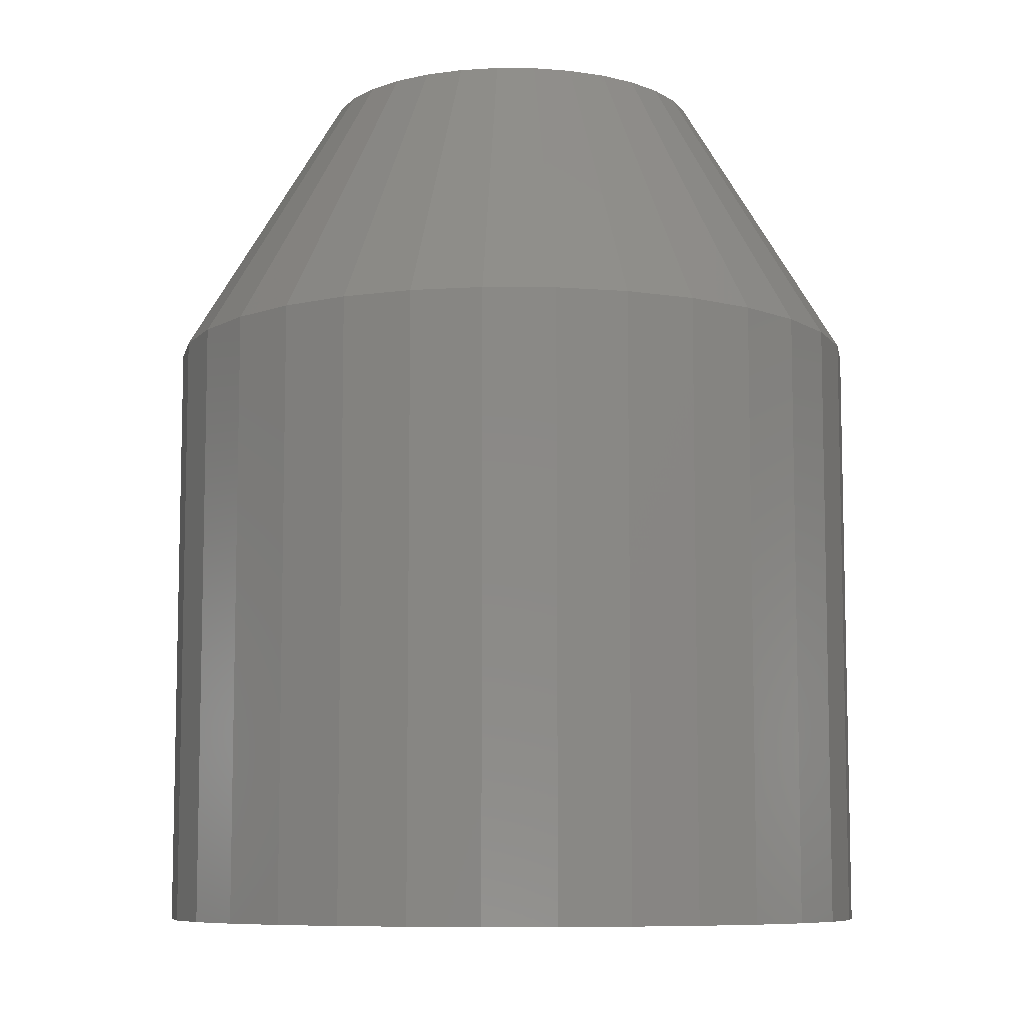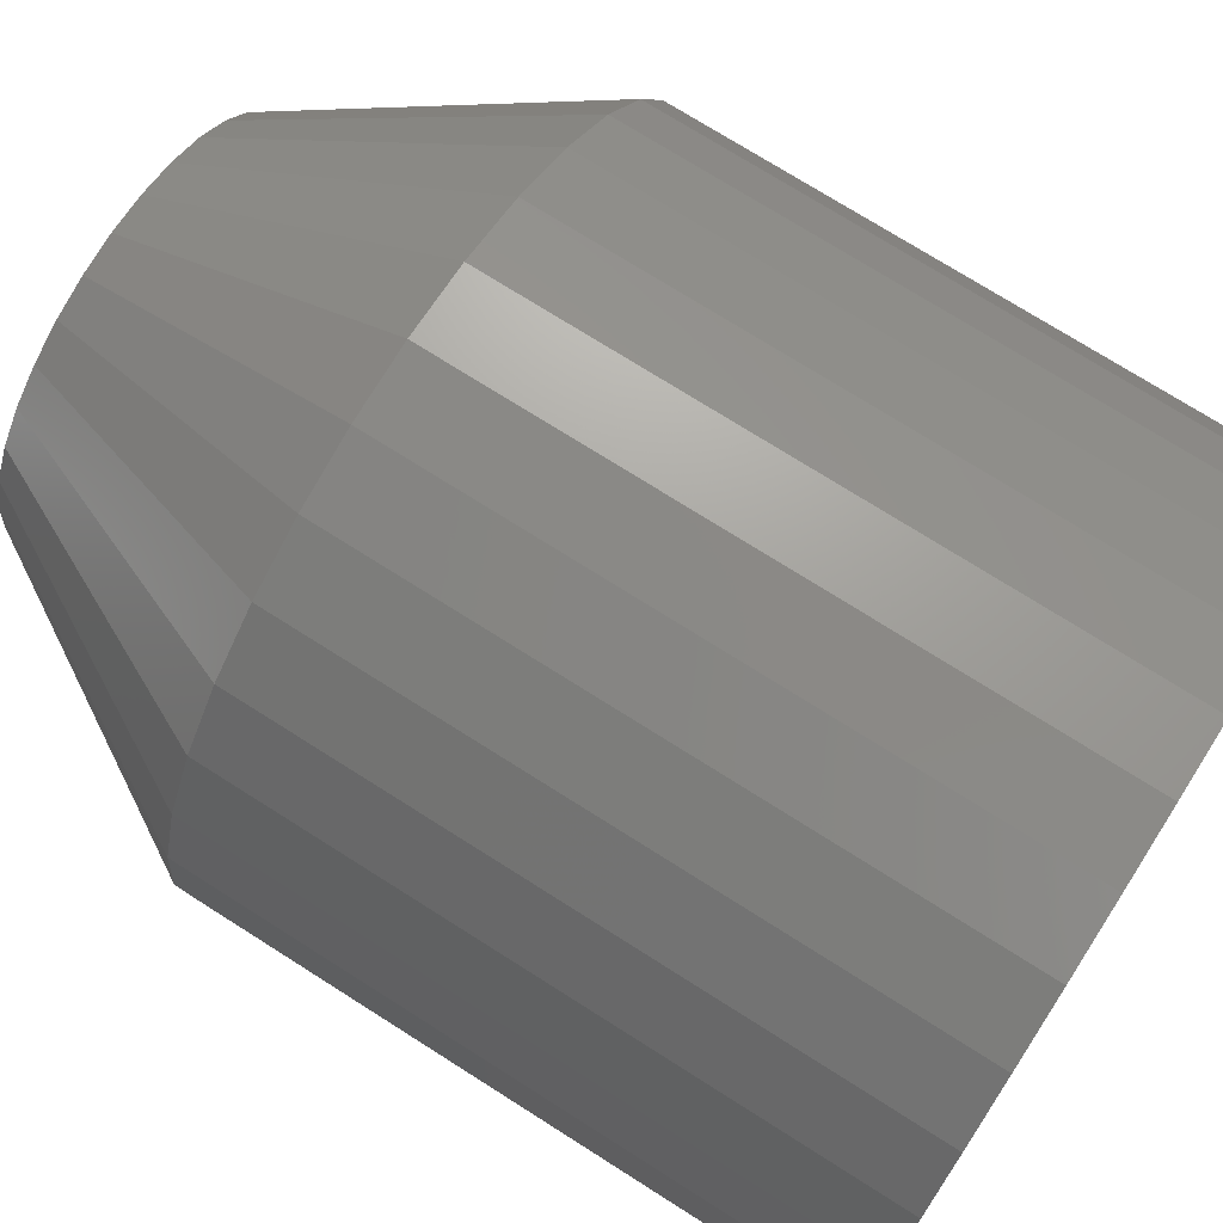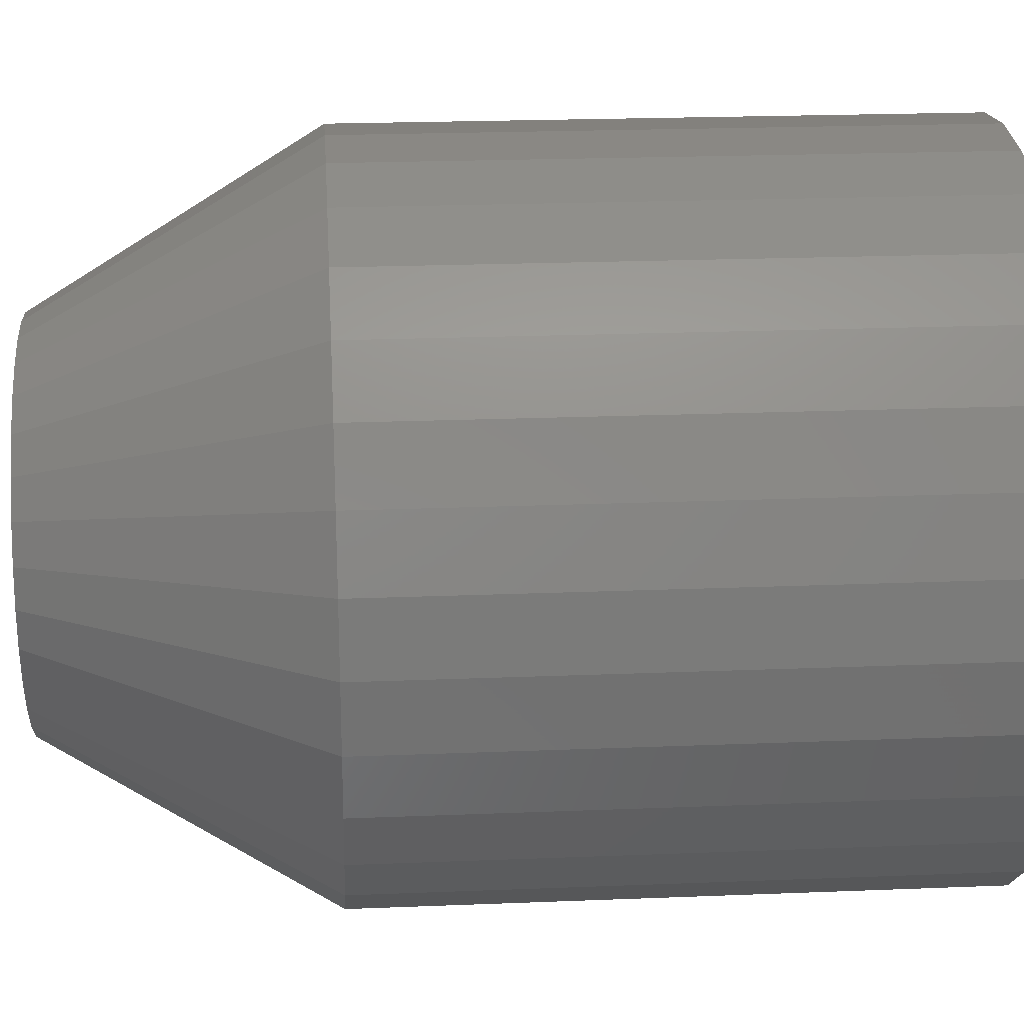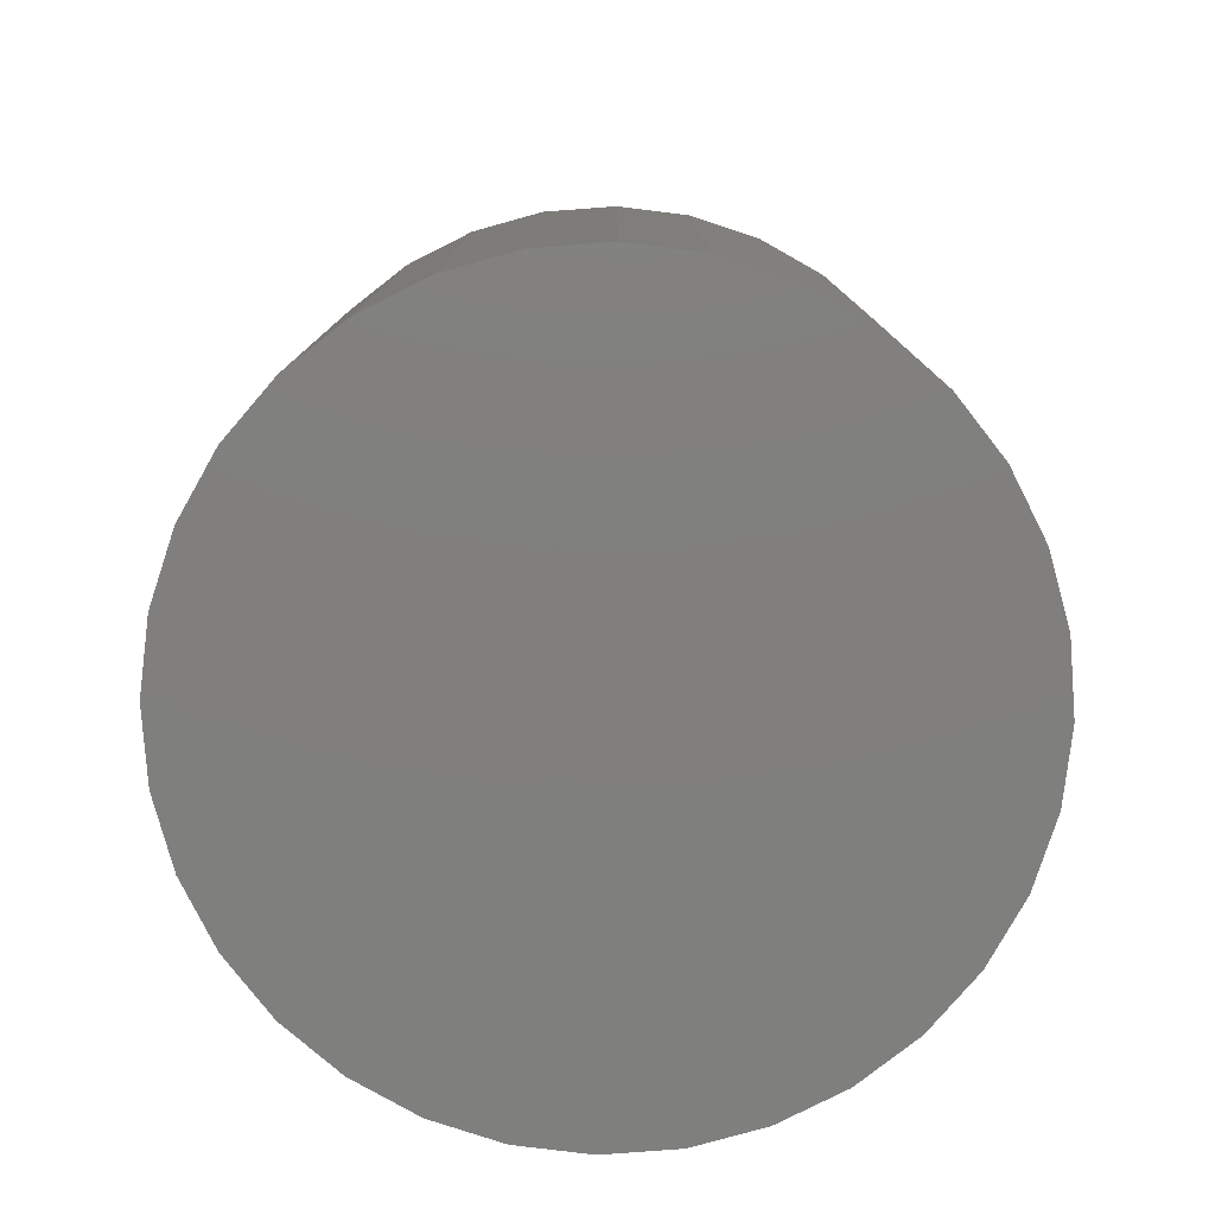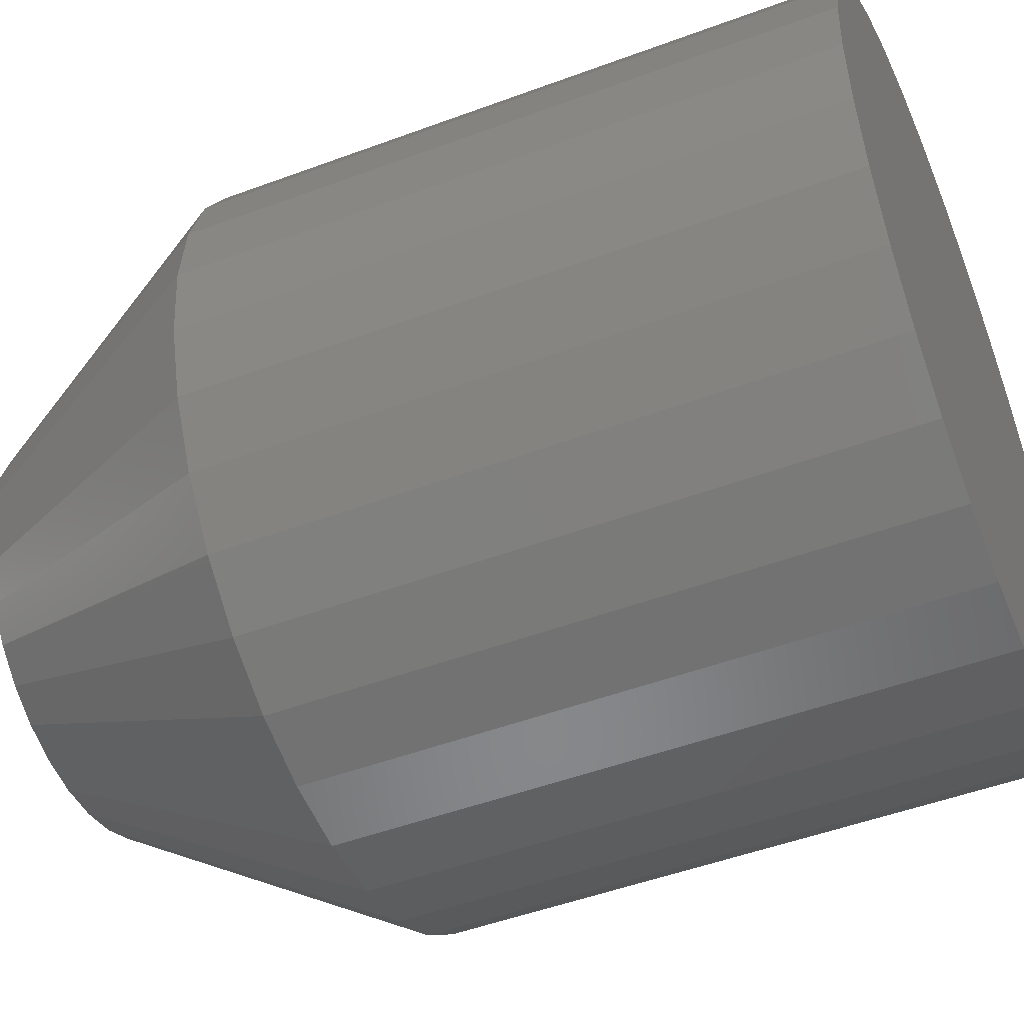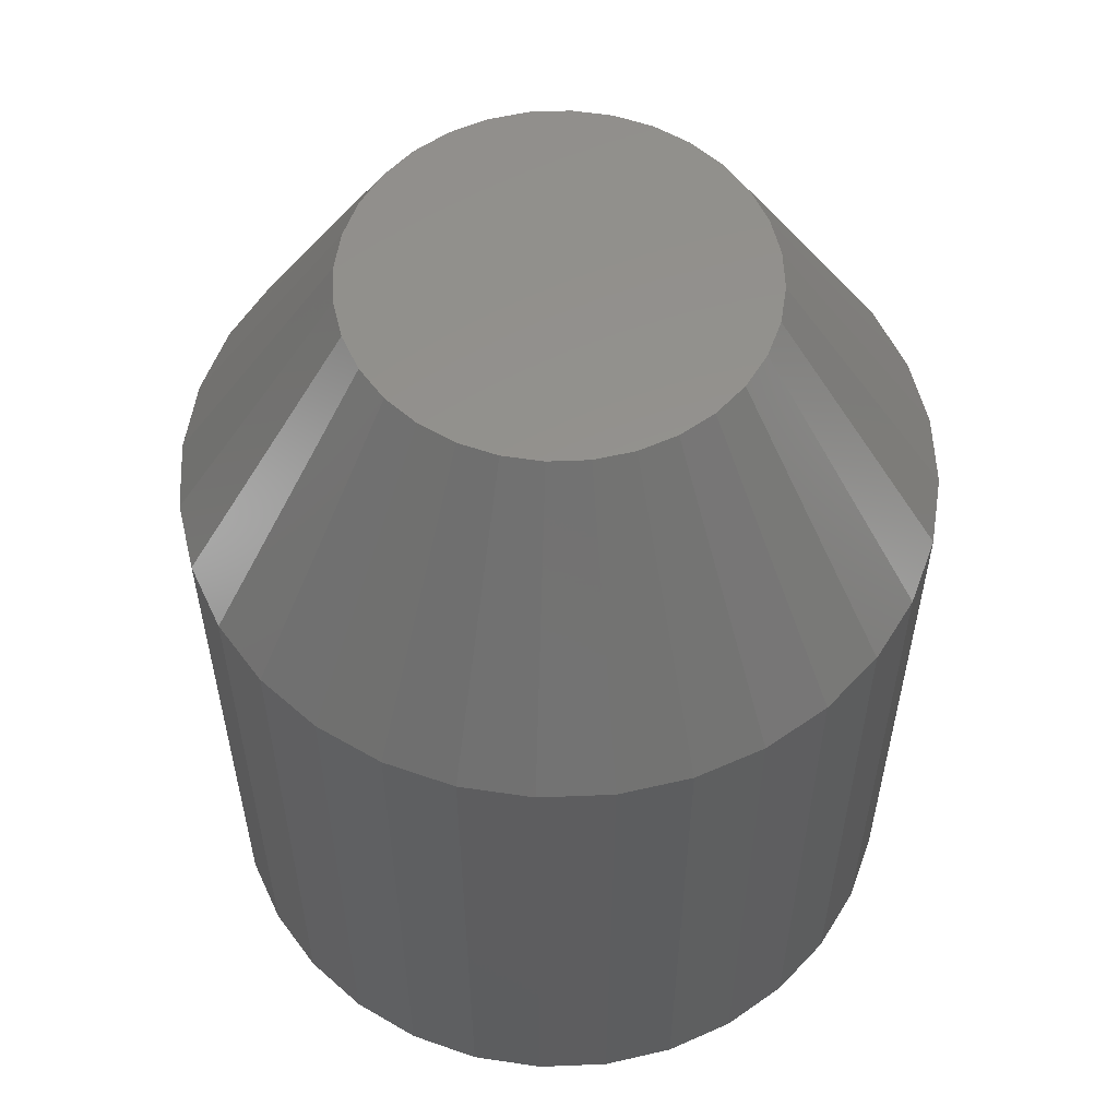
<metadata>
{"format":"stl","ext":"stl","renderer":"f3d","projection":"perspective","resolution":1024,"background":"white","views":[{"elev":-8.4,"azim":-85.5,"up":"+Z"},{"elev":73.7,"azim":122.4,"up":"+Y"},{"elev":21.7,"azim":85.9,"up":"+Y"},{"elev":-79.4,"azim":77.4,"up":"+Z"},{"elev":-49.3,"azim":112.4,"up":"+Y"},{"elev":56.4,"azim":-30.5,"up":"+Z"}]}
</metadata>
<code>
# stl→obj: 96 verts, 188 faces
v -0.009808 0.05469 0.25
v 0.01195 0.05469 0.25
v 0.001069 0.05576 0.25
v -0.02027 0.05151 0.25
v 0.02241 0.05151 0.25
v -0.02991 0.04636 0.25
v 0.03205 0.04636 0.25
v -0.03836 0.03943 0.25
v 0.04049 0.03943 0.25
v -0.04529 0.03098 0.25
v 0.04743 0.03098 0.25
v -0.05044 0.02134 0.25
v 0.05258 0.02134 0.25
v 0.05258 -0.02134 0.25
v -0.04529 -0.03098 0.25
v 0.04743 -0.03098 0.25
v -0.03836 -0.03943 0.25
v 0.04049 -0.03943 0.25
v -0.02991 -0.04636 0.25
v 0.03205 -0.04636 0.25
v -0.02027 -0.05151 0.25
v 0.02241 -0.05151 0.25
v -0.009808 -0.05469 0.25
v 0.01195 -0.05469 0.25
v 0.001069 -0.05576 0.25
v 0.05575 0.01088 0.25
v -0.05362 0.01088 0.25
v 0.05683 -1.412e-17 0.25
v -0.05469 1.354e-08 0.25
v 0.05575 -0.01088 0.25
v -0.05362 -0.01088 0.25
v -0.05044 -0.02134 0.25
v 0.1037 0 0
v 0.1037 -2.514e-17 0.1719
v 0.1017 -0.02002 0
v 0.1017 -0.02002 0.1719
v 0.09589 -0.03928 0
v 0.09589 -0.03928 0.1719
v 0.0864 -0.05702 0
v 0.0864 -0.05702 0.1719
v 0.07364 -0.07257 0
v 0.07364 -0.07257 0.1719
v 0.05809 -0.08534 0
v 0.05809 -0.08534 0.1719
v 0.04034 -0.09482 0
v 0.04034 -0.09482 0.1719
v 0.02109 -0.1007 0
v 0.02109 -0.1007 0.1719
v 0.001069 -0.1026 0
v 0.001069 -0.1026 0.1719
v -0.01895 -0.1007 0
v -0.01895 -0.1007 0.1719
v -0.03821 -0.09482 0
v -0.03821 -0.09482 0.1719
v -0.05595 -0.08534 0
v -0.05595 -0.08534 0.1719
v -0.0715 -0.07257 0
v -0.0715 -0.07257 0.1719
v -0.08427 -0.05702 0
v -0.08427 -0.05702 0.1719
v -0.09375 -0.03928 0
v -0.09375 -0.03928 0.1719
v -0.09959 -0.02002 0
v -0.09959 -0.02002 0.1719
v -0.1016 1.257e-17 0
v -0.1016 1.257e-17 0.1719
v -0.09959 0.02002 0
v -0.09959 0.02002 0.1719
v -0.09375 0.03928 0
v -0.09375 0.03928 0.1719
v -0.08427 0.05702 0
v -0.08427 0.05702 0.1719
v -0.0715 0.07257 0
v -0.0715 0.07257 0.1719
v -0.05595 0.08534 0
v -0.05595 0.08534 0.1719
v -0.03821 0.09482 0
v -0.03821 0.09482 0.1719
v -0.01895 0.1007 0
v -0.01895 0.1007 0.1719
v 0.001069 0.1026 0
v 0.001069 0.1026 0.1719
v 0.02109 0.1007 0
v 0.02109 0.1007 0.1719
v 0.04034 0.09482 0
v 0.04034 0.09482 0.1719
v 0.05809 0.08534 0
v 0.05809 0.08534 0.1719
v 0.07364 0.07257 0
v 0.07364 0.07257 0.1719
v 0.0864 0.05702 0
v 0.0864 0.05702 0.1719
v 0.09589 0.03928 0
v 0.09589 0.03928 0.1719
v 0.1017 0.02002 0
v 0.1017 0.02002 0.1719
f 1 2 3
f 2 1 4
f 2 4 5
f 5 4 6
f 5 6 7
f 7 6 8
f 7 8 9
f 9 8 10
f 9 10 11
f 11 10 12
f 11 12 13
f 14 15 16
f 16 15 17
f 16 17 18
f 18 17 19
f 18 19 20
f 20 19 21
f 20 21 22
f 22 21 23
f 22 23 24
f 24 23 25
f 13 12 26
f 26 12 27
f 26 27 28
f 28 27 29
f 28 29 30
f 30 29 31
f 30 31 14
f 14 31 32
f 14 32 15
f 33 34 35
f 35 34 36
f 35 36 37
f 37 36 38
f 37 38 39
f 39 38 40
f 39 40 41
f 41 40 42
f 41 42 43
f 43 42 44
f 43 44 45
f 45 44 46
f 45 46 47
f 47 46 48
f 47 48 49
f 49 48 50
f 49 50 51
f 51 50 52
f 51 52 53
f 53 52 54
f 53 54 55
f 55 54 56
f 55 56 57
f 57 56 58
f 57 58 59
f 59 58 60
f 59 60 61
f 61 60 62
f 61 62 63
f 63 62 64
f 63 64 65
f 65 64 66
f 65 66 67
f 67 66 68
f 67 68 69
f 69 68 70
f 69 70 71
f 71 70 72
f 71 72 73
f 73 72 74
f 73 74 75
f 75 74 76
f 75 76 77
f 77 76 78
f 77 78 79
f 79 78 80
f 79 80 81
f 81 80 82
f 81 82 83
f 83 82 84
f 83 84 85
f 85 84 86
f 85 86 87
f 87 86 88
f 87 88 89
f 89 88 90
f 89 90 91
f 91 90 92
f 91 92 93
f 93 92 94
f 93 94 95
f 95 94 96
f 95 96 33
f 33 96 34
f 44 22 46
f 46 22 24
f 46 24 48
f 48 24 25
f 48 25 50
f 50 25 23
f 50 23 52
f 22 44 20
f 20 44 42
f 20 42 18
f 18 42 40
f 18 40 16
f 16 40 38
f 16 38 14
f 14 38 36
f 14 36 30
f 30 36 34
f 30 34 28
f 17 56 19
f 19 56 54
f 19 54 21
f 21 54 52
f 21 52 23
f 56 17 58
f 58 17 15
f 58 15 60
f 60 15 32
f 60 32 62
f 62 32 31
f 62 31 64
f 64 31 29
f 64 29 66
f 76 4 78
f 78 4 1
f 78 1 80
f 80 1 3
f 80 3 82
f 82 3 2
f 82 2 84
f 4 76 6
f 6 76 74
f 6 74 8
f 8 74 72
f 8 72 10
f 10 72 70
f 10 70 12
f 12 70 68
f 12 68 27
f 27 68 66
f 27 66 29
f 9 88 7
f 7 88 86
f 7 86 5
f 5 86 84
f 5 84 2
f 88 9 90
f 90 9 11
f 90 11 92
f 92 11 13
f 92 13 94
f 94 13 26
f 94 26 96
f 96 26 28
f 96 28 34
f 81 83 79
f 77 79 83
f 85 77 83
f 75 77 85
f 87 75 85
f 45 53 43
f 51 53 45
f 47 51 45
f 49 51 47
f 53 55 43
f 43 55 57
f 43 57 41
f 41 57 59
f 41 59 39
f 39 59 61
f 39 61 37
f 37 61 63
f 37 63 35
f 35 63 65
f 35 65 33
f 33 65 67
f 33 67 95
f 95 67 69
f 95 69 93
f 93 69 71
f 93 71 91
f 91 71 73
f 91 73 89
f 89 73 75
f 89 75 87

</code>
